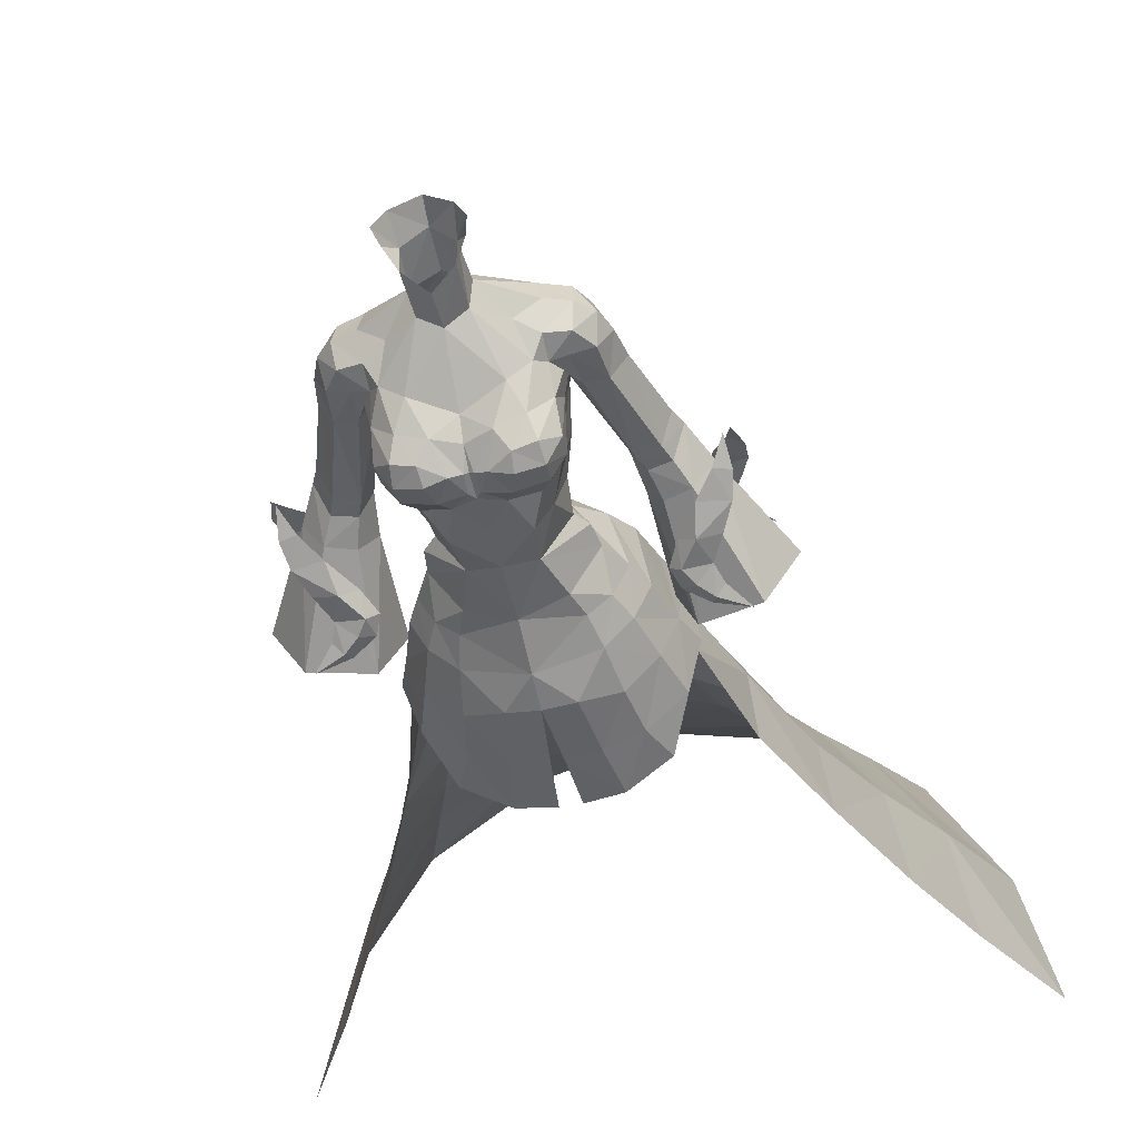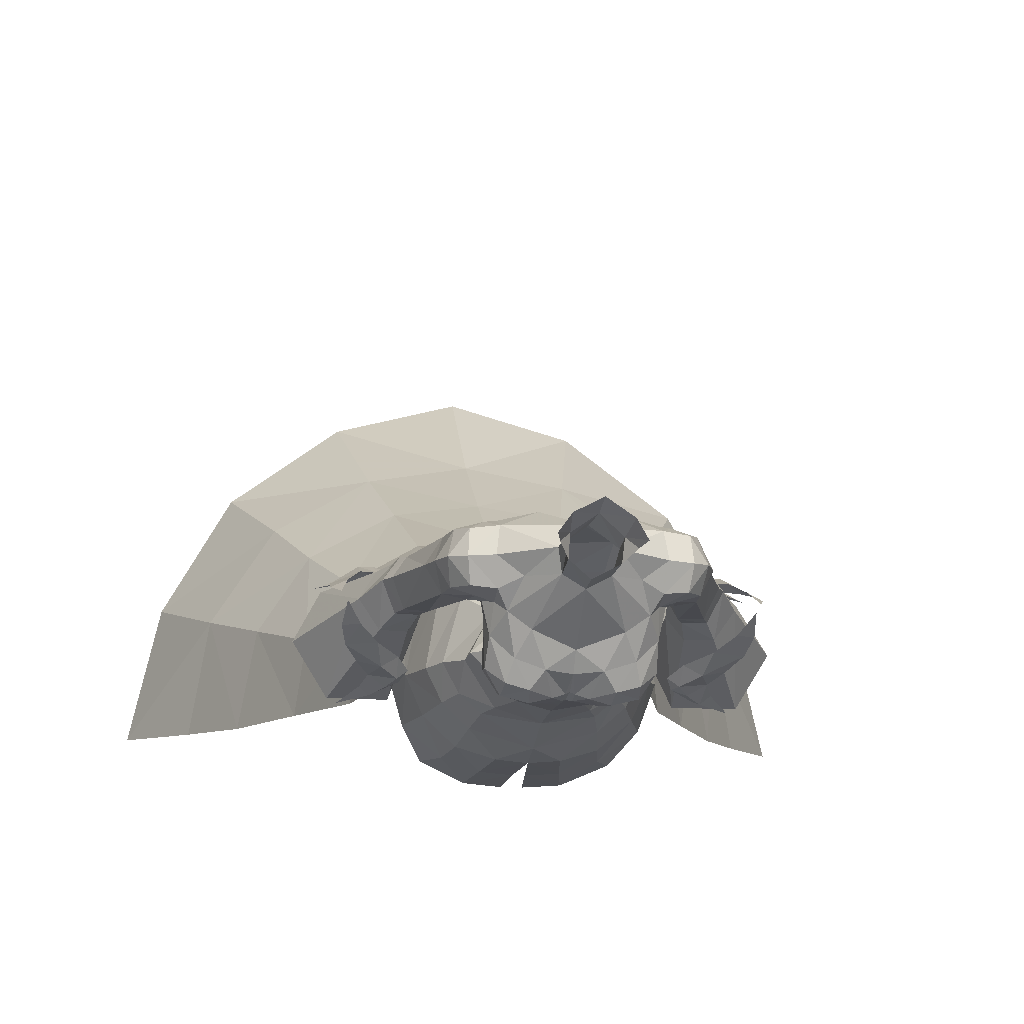
<metadata>
{"format":"obj","ext":"obj","renderer":"f3d","projection":"perspective","resolution":1024,"background":"white","views":[{"elev":-46.1,"azim":12.3,"up":"+Y"},{"elev":-15.5,"azim":-7.9,"up":"+Y"}]}
</metadata>
<code>
g summoner_armour_female_91080
v 3.671 -5.005 68.39
v 1.76 -5.601 68.17
v 2.614 -6.704 67.36
v 4.097 -6.323 67.46
v 2.681 1.803 63.33
v 2.826 3.012 65.92
v 5.395 0.3487 65.46
v 4.921 -0.7885 62.83
v -0.005119 1.766 63.13
v -0.00512 2.897 65.89
v 4.295 -2.466 69.78
v 3.513 -0.72 71.46
v 1.474 -0.8619 72.77
v 2.811 -3.488 69.62
v -0.005117 -1.601 72.31
v -0.00512 -4.414 68.55
v 2.422 -6.07 60.98
v -0.005119 -6.383 61.73
v -0.005119 -6.131 58.6
v 2.132 -5.457 58.08
v 5.13 -3.558 67.94
v 5.244 -5.299 66.61
v 4.007 -2.262 58.13
v 4.794 -2.212 57.17
v 2.492 -0.06112 58.43
v 2.411 0.4081 60.62
v 4.172 -1.71 60.49
v 1.937 1.142 78.37
v 1.633 0.5515 76.26
v 0.1015 1.857 76.53
v 0.1564 2.369 78.3
v 4.236 -6.809 66.09
v 4.178 -6.451 64.67
v 5.183 -5.063 65.12
v -0.005122 -6.129 54.37
v 3.097 -5.292 54.92
v 3.427 0.6987 56.18
v -0.005122 1.643 56.29
v -0.005119 0.4654 58.39
v -0.005119 0.5648 60.42
v 2.494 -7.247 66.19
v 1.809 0.5755 73.52
v 5.166 0.5103 71.54
v 4.917 2.425 71.08
v -0.005127 1.965 73.42
v 4.53 -3.936 63.52
v 4.952 -2.485 64.78
v 3.382 -5.626 63.25
v 2.084 -7.021 64.71
v 1.559 -6.366 63.63
v 4.99 -1.323 70.64
v 5.166 0.5103 71.54
v 2.443 3.635 69.97
v 4.941 3.073 69.66
v 5.333 -1.914 66.47
v 1.517 -0.9196 75.85
v 6.124 0.8618 67.95
v -0.00512 -6.617 64.35
v 0.3464 -6.767 64.86
v -0.005037 -6.493 66.15
v 2.674 -0.1407 78.33
v 4.981 -1.754 68.95
v 1.809 0.5755 73.52
v 3.546 -4.356 61.02
v 2.303 -0.3033 77.1
v -0.005121 3.211 69.48
v 1.105 -6.928 66.36
v 0.2826 -6.641 66.22
v -0.005078 -5.682 67.53
v -0.1028 -1.641 74.77
v -0.005127 1.965 73.42
v 4.801 0.7254 67.6
v 5.078 2.349 53.58
v 2.662 3.927 53.98
v -0.005122 -7.111 50.84
v -0.005121 -7.633 48.37
v 2.167 -7.45 48.4
v 4.251 -5.914 50.91
v 6.504 -6.466 41.72
v 5.358 -6.697 44.45
v 3.379 -7.714 40.55
v -0.005124 4.262 54.09
v 3.725 -5.343 53.11
v 8.065 -4.673 45
v 6.277 -2.079 53.38
v 5.097 -2.353 55.51
v 4.775 -6.543 47.75
v 7.035 -4.59 48.27
v 6.086 -4.313 51.35
v 5.204 -4.066 53.2
v 3.158 5.427 51.37
v -0.005125 6.073 51.46
v 6.274 3.267 51.23
v 7.204 -2.122 51.61
v 8.211 -1.961 48.49
v 3.719 6.425 48.2
v -0.005128 7.298 48.29
v 4.255 7.442 45.13
v -0.005137 8.523 45.12
v 7.963 4.729 45.43
v 7.145 3.857 48.15
v 9.115 -1.556 46.02
v 2.724 -7.537 44.14
v 0.422 -7.698 43.98
v 0.7343 -7.885 40.3
v -3.681 -5.005 68.39
v -4.107 -6.323 67.46
v -2.624 -6.704 67.36
v -1.77 -5.601 68.17
v -2.691 1.803 63.33
v -4.931 -0.7885 62.83
v -5.406 0.3487 65.46
v -2.836 3.012 65.92
v -4.306 -2.466 69.78
v -2.822 -3.488 69.62
v -1.484 -0.8619 72.77
v -3.523 -0.72 71.46
v -2.433 -6.07 60.98
v -2.142 -5.457 58.08
v -5.14 -3.558 67.94
v -5.254 -5.299 66.61
v -4.018 -2.262 58.13
v -2.502 -0.06112 58.43
v -4.95 -2.224 57.13
v -2.421 0.4081 60.62
v -4.182 -1.71 60.49
v -1.734 1.326 78.43
v -1.561 0.7115 76.31
v -4.247 -6.809 66.09
v -5.194 -5.063 65.12
v -4.188 -6.451 64.67
v -5.108 -2.353 55.51
v -3.107 -5.292 54.92
v -3.437 0.6987 56.18
v -2.504 -7.247 66.19
v -1.819 0.5755 73.52
v -4.927 2.425 71.08
v -5.176 0.5103 71.54
v -4.963 -2.485 64.78
v -4.54 -3.936 63.52
v -3.392 -5.626 63.25
v -1.569 -6.366 63.63
v -2.095 -7.021 64.71
v -5 -1.323 70.64
v -5.176 0.5103 71.54
v -2.453 3.635 69.97
v -4.951 3.073 69.66
v -5.344 -1.914 66.47
v -1.606 -0.7632 75.9
v -6.134 0.8618 67.95
v -0.3566 -6.767 64.86
v -2.597 0.1234 78.41
v -4.991 -1.754 68.95
v -1.819 0.5755 73.52
v -3.557 -4.356 61.02
v -2.284 -0.07345 77.18
v -1.116 -6.928 66.36
v -0.2929 -6.641 66.22
v -4.811 0.7254 67.6
v -2.672 3.927 53.97
v -5.088 2.35 53.58
v -4.261 -5.914 50.91
v -2.177 -7.45 48.4
v -6.514 -6.466 41.72
v -3.389 -7.714 40.55
v -5.368 -6.697 44.45
v -3.735 -5.342 53.12
v -8.075 -4.673 45
v -6.287 -2.077 53.39
v -6.096 -4.313 51.35
v -7.045 -4.59 48.27
v -4.785 -6.543 47.75
v -5.214 -4.065 53.2
v -3.168 5.427 51.36
v -6.285 3.268 51.22
v -7.214 -2.121 51.61
v -8.221 -1.961 48.49
v -3.729 6.425 48.2
v -4.266 7.442 45.13
v -7.973 4.729 45.43
v -9.125 -1.556 46.02
v -7.156 3.857 48.15
v -2.734 -7.537 44.14
v -0.4322 -7.698 43.98
v -0.7446 -7.885 40.3
v 10.99 -4.054 51.71
v 11.61 -3.589 52.31
v 11.15 -3.067 53.47
v 9.964 -3.664 52.56
v 10.84 -1.759 57.19
v 10.46 -2.893 55.3
v 12.89 -1.865 56.88
v 12.07 -0.9164 58.72
v 13.23 -0.9867 58.45
v 13.01 0.2442 60.2
v 12.04 -2.542 55.18
v 12.98 -4.435 50.87
v 9.316 -2.128 54.85
v 9.283 -3.276 53.52
v 8.52 -2.651 53.21
v 10.63 -3.772 51.09
v 9.021 -3.173 51.96
v 12.6 4.023 50.79
v 11.58 4.238 51.7
v 12.5 3.385 52.71
v 13.03 3.461 51.47
v 11.99 2.998 56.62
v 13.88 2.205 56.29
v 11.94 3.833 54.54
v 12.9 2.014 58.28
v 13.41 0.8559 59.96
v 13.97 1.557 57.99
v 13.24 2.855 54.49
v 14.51 3.407 49.89
v 10.56 3.531 54.24
v 10.88 4.339 52.72
v 9.908 4.031 52.53
v 12.11 3.804 50.23
v 10.48 4.074 51.2
v -7.797 2.827 66.42
v -7.402 2.648 69.04
v -5.672 3.013 69.58
v -6.298 2.813 66.24
v -4.811 0.7254 67.6
v -7.493 1.14 59.19
v -7.707 2.893 60.37
v -9.458 2.91 60.98
v -10.37 1.492 61.34
v -8.878 1.097 66.16
v -7.965 -0.285 59.95
v -9.555 -0.2974 60.4
v -9.995 -0.3023 59.2
v -8.448 -0.2383 58.72
v -8.027 3.176 59.32
v -9.765 3.174 59.94
v -7.837 -0.6952 66.27
v -8.967 -0.9008 56.81
v -7.911 0.7325 56.16
v -7.493 1.14 59.19
v -12.15 0.9159 57.76
v -10.89 1.578 60.21
v -10.07 3.004 58.96
v -11 2.898 57.01
v -4.811 0.7254 67.6
v -6.353 -1.029 66.46
v -8.332 2.994 58.36
v -8.912 2.848 56.31
v -7.911 0.7325 56.16
v -10.81 -1.019 57.55
v -5.176 0.5103 71.54
v -6.801 0.5219 71
v -5 -1.323 70.64
v -4.927 2.425 71.08
v -4.951 3.073 69.66
v -8.496 0.8243 68.33
v -7.888 0.714 69.92
v -6.581 -1.094 70.27
v -6.661 2.325 70.56
v -7.606 -0.8893 68.71
v -6.089 -1.377 68.88
v -4.991 -1.754 68.95
v -10.14 3.154 48.56
v -8.097 -0.1334 48.49
v -9.531 -3.873 49.58
v -13.61 -4.114 50.81
v -15.89 -0.4062 50.77
v -14.05 3.232 49.64
v -8.097 -0.1334 48.49
v 7.787 2.827 66.42
v 6.287 2.813 66.24
v 5.662 3.013 69.58
v 7.391 2.648 69.04
v 4.801 0.7254 67.6
v 7.697 2.893 60.37
v 7.483 1.14 59.19
v 9.448 2.91 60.98
v 8.867 1.097 66.16
v 10.36 1.492 61.34
v 7.955 -0.285 59.95
v 8.438 -0.2382 58.72
v 9.985 -0.3023 59.2
v 9.545 -0.2974 60.4
v 8.017 3.176 59.32
v 9.755 3.174 59.94
v 7.827 -0.6952 66.27
v 7.483 1.14 59.19
v 7.901 0.7326 56.16
v 8.957 -0.9007 56.81
v 12.14 0.9159 57.76
v 10.99 2.898 57.01
v 10.06 3.012 58.99
v 10.88 1.578 60.21
v 4.801 0.7254 67.6
v 6.343 -1.029 66.46
v 8.314 3.002 58.39
v 8.902 2.848 56.31
v 7.901 0.7326 56.16
v 10.79 -1.019 57.55
v 5.166 0.5103 71.54
v 4.99 -1.323 70.64
v 6.791 0.5219 71
v 4.917 2.425 71.08
v 4.941 3.073 69.66
v 8.485 0.8243 68.33
v 6.571 -1.094 70.27
v 7.878 0.714 69.92
v 6.651 2.325 70.56
v 7.596 -0.8892 68.71
v 6.079 -1.377 68.88
v 4.981 -1.754 68.95
v 10.13 3.154 48.55
v 8.087 -0.1334 48.49
v 9.52 -3.873 49.59
v 13.6 -4.114 50.81
v 15.88 -0.4061 50.77
v 14.04 3.232 49.64
v 8.087 -0.1334 48.49
v -5.842 2.357 51.08
v -3.151 4.759 51.33
v -3.276 5.604 48.17
v -6.639 3.006 48.12
v -0.005127 6.332 48.26
v -0.005124 5.049 51.31
v -7.752 -1.882 48.51
v -4.532 9.103 37.85
v -8.655 6.922 37.54
v -7.065 4.242 45.25
v -3.61 6.532 45.06
v -13.08 12.98 21
v -16.93 7.129 20.58
v -13.66 4.68 28.82
v -10.59 9.088 28.98
v -7.922 21.48 13.53
v -15.44 17.02 13.59
v -6.548 16.61 21.21
v -9.833 28.67 3.595
v -0.005163 22.96 13.36
v -0.005175 31.36 3.612
v -14.42 -0.9607 28.61
v -11.02 -1.645 37
v -10.51 3.737 37.14
v -0.005136 7.653 45
v -0.00514 9.834 37.93
v -5.503 12.07 29.18
v -0.005145 12.65 29.07
v -0.005153 17.54 21.32
v -18.67 22.09 3.578
v -20.33 9.478 12.95
v -24.14 12.5 3.378
v -18.24 -0.4019 20.11
v -21.78 0.5019 12.53
v -26.57 1.675 3.175
v -8.683 -1.523 45.33
v 5.832 2.356 51.08
v 6.628 3.006 48.12
v 3.266 5.605 48.17
v 3.141 4.759 51.34
v 7.742 -1.882 48.51
v 4.521 9.103 37.85
v 3.6 6.532 45.06
v 7.055 4.242 45.25
v 8.645 6.922 37.54
v 13.07 12.98 21
v 10.58 9.088 28.98
v 13.65 4.68 28.82
v 16.92 7.129 20.58
v 7.912 21.48 13.53
v 6.537 16.61 21.21
v 15.43 17.02 13.59
v 9.823 28.67 3.595
v 14.41 -0.9607 28.61
v 10.5 3.737 37.14
v 11.01 -1.645 37
v 5.493 12.07 29.18
v 18.65 22.09 3.578
v 20.32 9.478 12.95
v 24.13 12.5 3.378
v 18.23 -0.4019 20.11
v 21.77 0.502 12.53
v 26.56 1.675 3.175
v 8.672 -1.523 45.33
v -11 -4.055 51.71
v -9.975 -3.664 52.56
v -11.16 -3.068 53.47
v -11.62 -3.589 52.31
v -10.85 -1.759 57.19
v -12.9 -1.865 56.88
v -10.47 -2.893 55.3
v -12.08 -0.9165 58.72
v -13.02 0.2442 60.2
v -13.24 -0.9868 58.44
v -12.05 -2.542 55.18
v -12.99 -4.435 50.87
v -9.327 -2.129 54.84
v -9.293 -3.277 53.52
v -8.531 -2.651 53.21
v -10.64 -3.772 51.08
v -9.032 -3.174 51.95
v -12.61 4.023 50.79
v -13.04 3.462 51.47
v -12.51 3.386 52.71
v -11.59 4.239 51.7
v -12 2.998 56.62
v -11.95 3.833 54.54
v -13.89 2.205 56.29
v -12.91 2.014 58.28
v -13.98 1.557 58
v -13.42 0.8559 59.96
v -13.25 2.855 54.49
v -14.52 3.407 49.89
v -10.57 3.531 54.24
v -10.89 4.339 52.72
v -9.918 4.032 52.54
v -12.12 3.804 50.23
v -10.48 4.074 51.2
f 1 2 3
f 3 4 1
f 5 6 7
f 7 8 5
f 9 10 6
f 6 5 9
f 11 12 13
f 13 14 11
f 15 16 14
f 14 13 15
f 17 18 19
f 19 20 17
f 21 1 4
f 4 22 21
f 23 24 25
f 26 5 8
f 8 27 26
f 28 29 30
f 30 31 28
f 32 33 34
f 34 22 32
f 24 23 20
f 20 19 35
f 35 36 20
f 25 37 38
f 38 39 25
f 39 40 26
f 26 25 39
f 27 23 25
f 25 26 27
f 40 9 5
f 5 26 40
f 32 4 3
f 3 41 32
f 42 43 44
f 44 45 42
f 34 46 47
f 33 48 46
f 48 49 50
f 51 52 12
f 11 51 12
f 48 50 17
f 53 45 44
f 6 53 54
f 47 7 55
f 13 56 15
f 29 56 13
f 46 8 47
f 21 55 57
f 58 59 60
f 7 54 57
f 6 54 7
f 29 28 61
f 11 14 1
f 11 21 62
f 29 63 30
f 20 23 64
f 29 61 65
f 54 53 44
f 45 53 66
f 6 66 53
f 16 2 14
f 64 46 48
f 32 49 33
f 41 67 49
f 17 50 18
f 65 56 29
f 23 27 64
f 4 32 22
f 33 46 34
f 3 2 67
f 68 2 69
f 69 60 68
f 33 49 48
f 17 64 48
f 17 20 64
f 62 51 11
f 10 66 6
f 8 46 64
f 27 8 64
f 41 3 67
f 55 22 34
f 59 58 50
f 58 18 50
f 59 68 60
f 52 63 12
f 8 7 47
f 59 50 49
f 67 59 49
f 67 68 59
f 14 2 1
f 11 1 21
f 32 41 49
f 55 21 22
f 63 13 12
f 34 47 55
f 15 56 70
f 30 63 71
f 29 13 63
f 62 57 72
f 57 54 72
f 57 55 7
f 21 57 62
f 37 73 74
f 75 76 77
f 77 78 75
f 79 80 81
f 74 82 38
f 35 75 83
f 83 36 35
f 74 38 37
f 79 84 80
f 85 73 37
f 37 86 85
f 78 87 88
f 88 89 78
f 80 84 88
f 90 83 78
f 78 89 90
f 90 86 36
f 82 74 91
f 91 92 82
f 93 73 94
f 95 93 94
f 94 73 85
f 93 91 74
f 74 73 93
f 90 85 86
f 83 90 36
f 85 90 89
f 89 94 85
f 92 91 96
f 96 97 92
f 98 99 97
f 97 96 98
f 100 101 95
f 95 102 100
f 91 93 101
f 101 96 91
f 101 100 98
f 98 96 101
f 95 101 93
f 75 78 83
f 89 88 95
f 95 94 89
f 95 88 84
f 84 102 95
f 88 87 80
f 87 77 103
f 103 80 87
f 103 77 76
f 76 104 103
f 87 78 77
f 81 80 103
f 104 105 81
f 81 103 104
f 106 107 108
f 108 109 106
f 110 111 112
f 112 113 110
f 9 110 113
f 113 10 9
f 114 115 116
f 116 117 114
f 15 116 115
f 115 16 15
f 118 119 19
f 19 18 118
f 120 121 107
f 107 106 120
f 122 123 124
f 125 126 111
f 111 110 125
f 127 31 30
f 30 128 127
f 129 121 130
f 130 131 129
f 119 124 132
f 132 133 119
f 119 133 35
f 35 19 119
f 123 39 38
f 38 134 123
f 39 123 125
f 125 40 39
f 126 125 123
f 123 122 126
f 40 125 110
f 110 9 40
f 129 135 108
f 108 107 129
f 136 45 137
f 137 138 136
f 130 139 140
f 131 140 141
f 141 142 143
f 144 117 145
f 114 117 144
f 141 118 142
f 146 137 45
f 113 147 146
f 139 148 112
f 116 15 149
f 128 116 149
f 140 139 111
f 120 150 148
f 58 60 151
f 112 150 147
f 113 112 147
f 128 152 127
f 114 106 115
f 114 153 120
f 128 30 154
f 119 155 122
f 128 156 152
f 147 137 146
f 45 66 146
f 113 146 66
f 16 115 109
f 155 141 140
f 129 131 143
f 135 143 157
f 118 18 142
f 156 128 149
f 122 155 126
f 107 121 129
f 131 130 140
f 108 157 109
f 69 109 158
f 158 60 69
f 131 141 143
f 118 141 155
f 118 155 119
f 153 114 144
f 10 113 66
f 111 155 140
f 126 155 111
f 135 157 108
f 148 130 121
f 151 142 58
f 58 142 18
f 151 60 158
f 145 117 154
f 111 139 112
f 151 143 142
f 157 143 151
f 157 151 158
f 115 106 109
f 114 120 106
f 129 143 135
f 148 121 120
f 154 117 116
f 130 148 139
f 15 70 149
f 30 71 154
f 128 154 116
f 153 159 150
f 150 159 147
f 150 112 148
f 120 153 150
f 134 160 161
f 75 162 163
f 163 76 75
f 164 165 166
f 160 38 82
f 35 133 167
f 167 75 35
f 160 134 38
f 164 166 168
f 169 132 134
f 134 161 169
f 162 170 171
f 171 172 162
f 166 171 168
f 173 170 162
f 162 167 173
f 173 133 132
f 82 92 174
f 174 160 82
f 175 176 161
f 177 176 175
f 176 169 161
f 175 161 160
f 160 174 175
f 173 132 169
f 167 133 173
f 169 176 170
f 170 173 169
f 92 97 178
f 178 174 92
f 179 178 97
f 97 99 179
f 180 181 177
f 177 182 180
f 174 178 182
f 182 175 174
f 182 178 179
f 179 180 182
f 177 175 182
f 75 167 162
f 170 176 177
f 177 171 170
f 177 181 168
f 168 171 177
f 171 166 172
f 172 166 183
f 183 163 172
f 183 184 76
f 76 163 183
f 172 163 162
f 165 183 166
f 184 183 165
f 165 185 184
f 186 187 188
f 188 189 186
f 190 191 192
f 193 194 195
f 188 196 191
f 197 187 186
f 192 194 193
f 193 190 192
f 190 198 191
f 191 199 188
f 198 200 199
f 201 186 189
f 189 202 201
f 186 201 197
f 188 199 189
f 199 200 202
f 202 189 199
f 191 198 199
f 191 196 192
f 203 204 205
f 205 206 203
f 207 208 209
f 210 211 212
f 205 209 213
f 214 203 206
f 208 207 210
f 210 212 208
f 207 209 215
f 209 205 216
f 215 216 217
f 218 219 204
f 204 203 218
f 203 214 218
f 205 204 216
f 216 204 219
f 219 217 216
f 209 216 215
f 209 208 213
f 220 221 222
f 222 223 220
f 224 225 226
f 226 223 224
f 223 226 227
f 227 220 223
f 227 228 229
f 229 220 227
f 230 231 232
f 232 233 230
f 234 235 227
f 227 226 234
f 229 228 231
f 231 236 229
f 233 237 238
f 238 239 233
f 240 241 242
f 242 243 240
f 244 245 230
f 230 239 244
f 246 247 243
f 243 242 246
f 246 225 248
f 248 247 246
f 233 232 249
f 249 237 233
f 242 235 234
f 234 246 242
f 230 245 236
f 236 231 230
f 250 251 252
f 250 253 251
f 254 224 222
f 255 229 236
f 224 223 222
f 251 256 257
f 256 251 258
f 256 255 259
f 260 257 259
f 231 241 232
f 234 226 225
f 227 235 241
f 233 239 230
f 240 249 241
f 235 242 241
f 234 225 246
f 241 231 228
f 241 228 227
f 260 259 236
f 260 261 257
f 260 236 245
f 260 245 261
f 254 222 253
f 221 255 256
f 221 220 255
f 221 258 222
f 253 222 258
f 256 259 257
f 221 256 258
f 255 236 259
f 255 220 229
f 253 258 251
f 251 257 252
f 261 252 257
f 261 245 244
f 249 232 241
f 262 247 248
f 248 263 262
f 264 237 249
f 249 265 264
f 240 266 265
f 265 249 240
f 262 267 243
f 243 247 262
f 267 266 240
f 240 243 267
f 268 238 264
f 264 238 237
f 269 270 271
f 271 272 269
f 273 270 274
f 274 275 273
f 270 269 276
f 276 274 270
f 276 269 277
f 277 278 276
f 279 280 281
f 281 282 279
f 283 274 276
f 276 284 283
f 277 285 282
f 282 278 277
f 280 286 287
f 287 288 280
f 289 290 291
f 291 292 289
f 293 286 279
f 279 294 293
f 295 291 290
f 290 296 295
f 295 296 297
f 297 275 295
f 280 288 298
f 298 281 280
f 291 295 283
f 283 284 291
f 279 282 285
f 285 294 279
f 299 300 301
f 299 301 302
f 303 271 273
f 304 285 277
f 273 271 270
f 301 305 306
f 306 307 301
f 306 308 304
f 309 308 305
f 282 281 292
f 283 275 274
f 276 292 284
f 280 279 286
f 289 292 298
f 284 292 291
f 283 295 275
f 292 278 282
f 292 276 278
f 309 285 308
f 309 305 310
f 309 294 285
f 309 310 294
f 303 302 271
f 272 306 304
f 272 304 269
f 272 271 307
f 302 307 271
f 306 305 308
f 272 307 306
f 304 308 285
f 304 277 269
f 302 301 307
f 301 300 305
f 310 305 300
f 310 293 294
f 298 292 281
f 311 312 297
f 297 296 311
f 313 314 298
f 298 288 313
f 289 298 314
f 314 315 289
f 311 296 290
f 290 316 311
f 316 290 289
f 289 315 316
f 317 313 287
f 313 288 287
f 318 319 320
f 320 321 318
f 322 320 319
f 319 323 322
f 321 324 318
f 325 326 327
f 327 328 325
f 329 330 331
f 331 332 329
f 333 334 329
f 329 335 333
f 336 333 337
f 337 338 336
f 339 340 341
f 341 331 339
f 325 328 342
f 342 343 325
f 344 325 343
f 343 345 344
f 335 344 345
f 345 346 335
f 333 335 346
f 346 337 333
f 333 336 347
f 347 334 333
f 327 321 320
f 320 328 327
f 344 332 326
f 326 325 344
f 326 332 331
f 331 341 326
f 335 329 332
f 332 344 335
f 348 330 329
f 329 334 348
f 349 348 334
f 334 347 349
f 330 350 339
f 339 331 330
f 348 351 350
f 350 330 348
f 352 351 348
f 348 349 352
f 327 341 353
f 341 340 353
f 326 341 327
f 328 320 322
f 322 342 328
f 353 321 327
f 353 324 321
f 354 355 356
f 356 357 354
f 322 323 357
f 357 356 322
f 355 354 358
f 359 360 361
f 361 362 359
f 363 364 365
f 365 366 363
f 367 368 363
f 363 369 367
f 370 338 337
f 337 367 370
f 371 365 372
f 372 373 371
f 359 343 342
f 342 360 359
f 374 345 343
f 343 359 374
f 368 346 345
f 345 374 368
f 367 337 346
f 346 368 367
f 367 369 375
f 375 370 367
f 361 360 356
f 356 355 361
f 374 359 362
f 362 364 374
f 362 372 365
f 365 364 362
f 368 374 364
f 364 363 368
f 376 369 363
f 363 366 376
f 377 375 369
f 369 376 377
f 366 365 371
f 371 378 366
f 376 366 378
f 378 379 376
f 380 377 376
f 376 379 380
f 361 381 372
f 372 381 373
f 362 361 372
f 360 342 322
f 322 356 360
f 381 361 355
f 381 355 358
f 382 383 384
f 384 385 382
f 386 387 388
f 389 390 391
f 384 388 392
f 393 382 385
f 387 386 389
f 389 391 387
f 386 388 394
f 388 384 395
f 394 395 396
f 397 398 383
f 383 382 397
f 382 393 397
f 384 383 395
f 395 383 398
f 398 396 395
f 388 395 394
f 388 387 392
f 399 400 401
f 401 402 399
f 403 404 405
f 406 407 408
f 401 409 404
f 410 400 399
f 405 407 406
f 406 403 405
f 403 411 404
f 404 412 401
f 411 413 412
f 414 399 402
f 402 415 414
f 399 414 410
f 401 412 402
f 412 413 415
f 415 402 412
f 404 411 412
f 404 409 405
f 119 122 124
f 134 132 124
f 124 123 134
f 20 36 86
f 86 24 20
f 24 86 37
f 37 25 24
f 69 16 109
f 2 16 69
f 68 67 2
f 109 157 158

</code>
